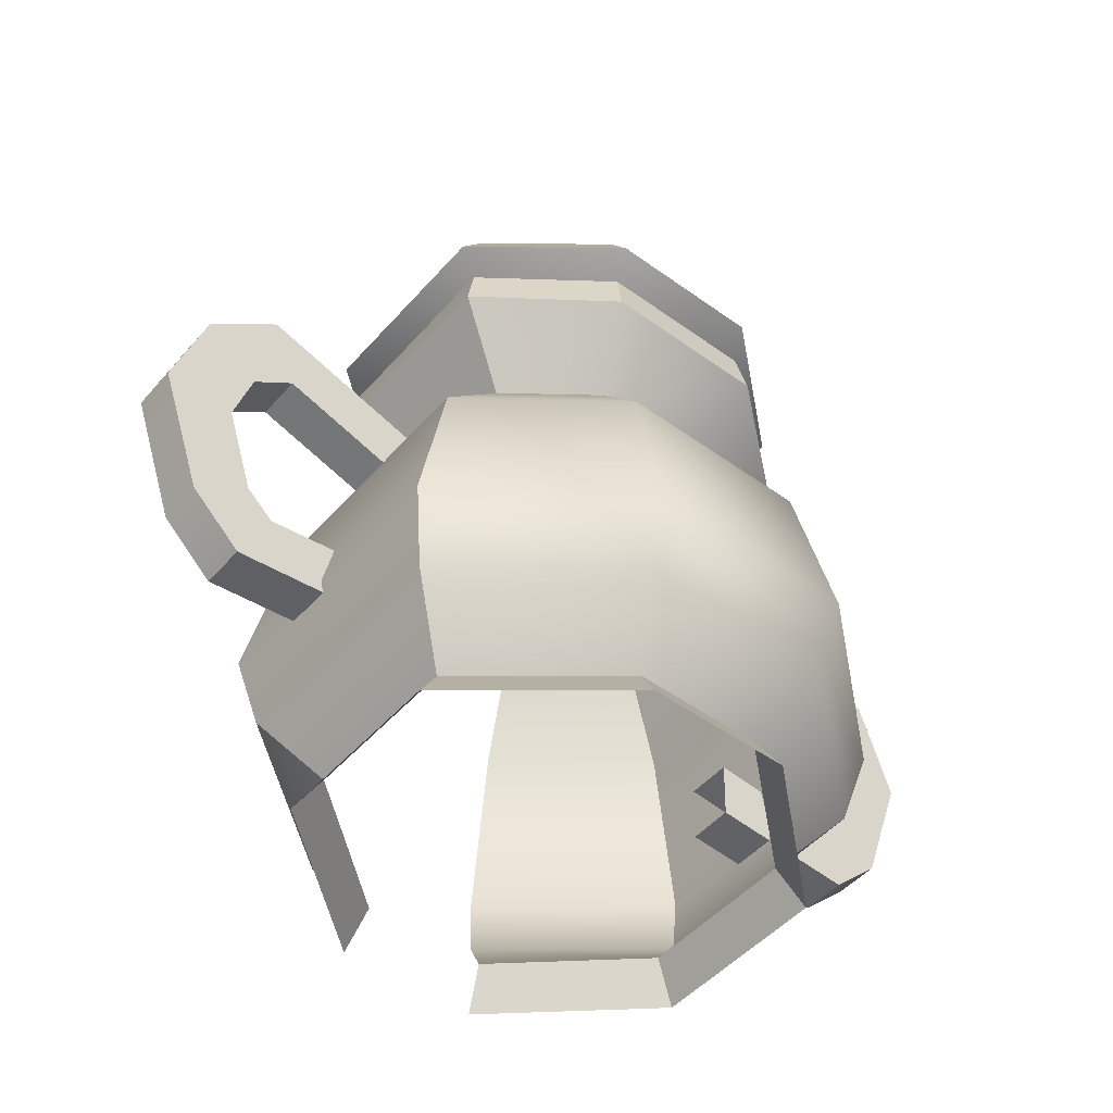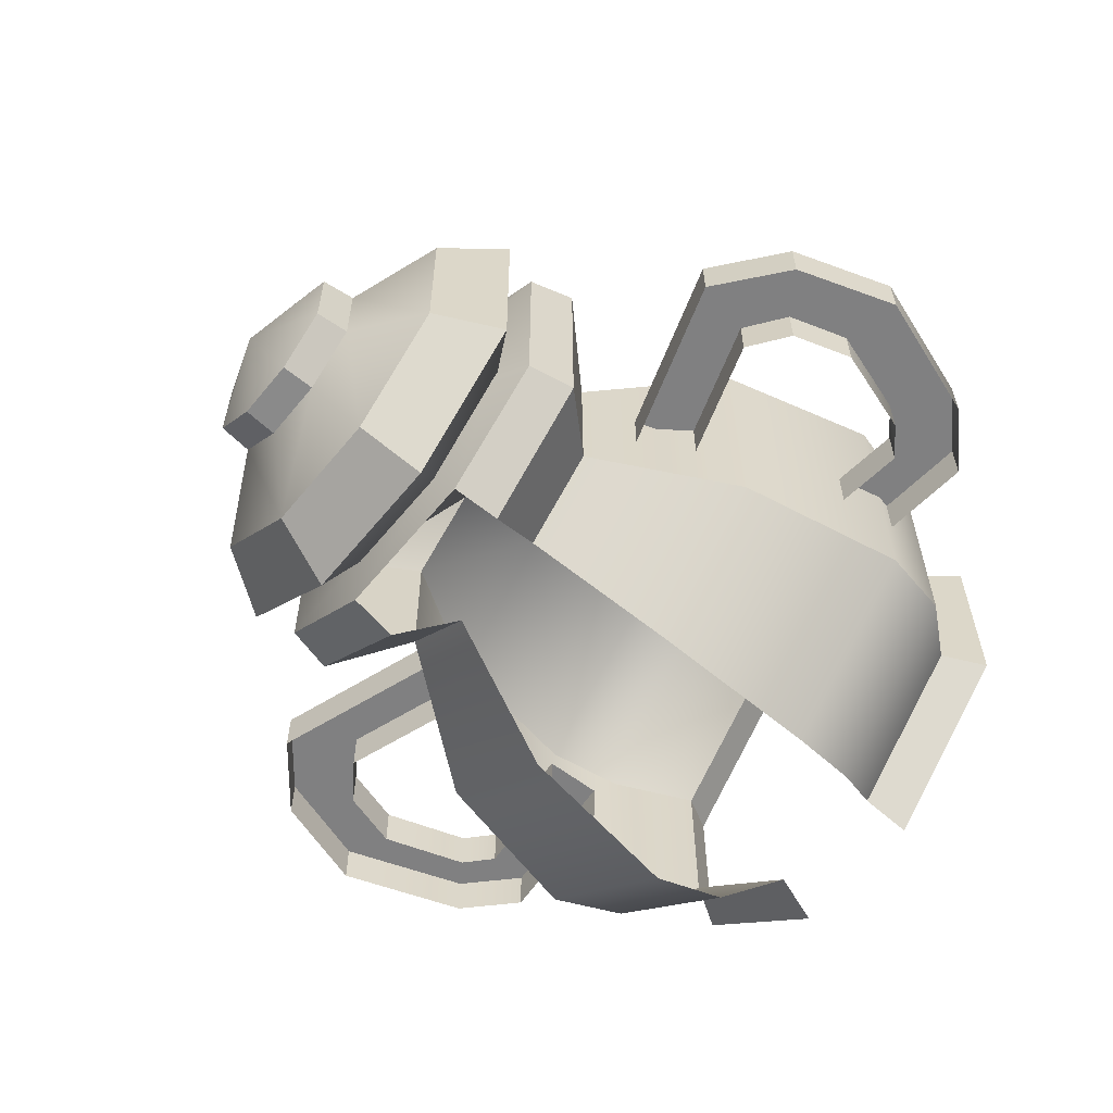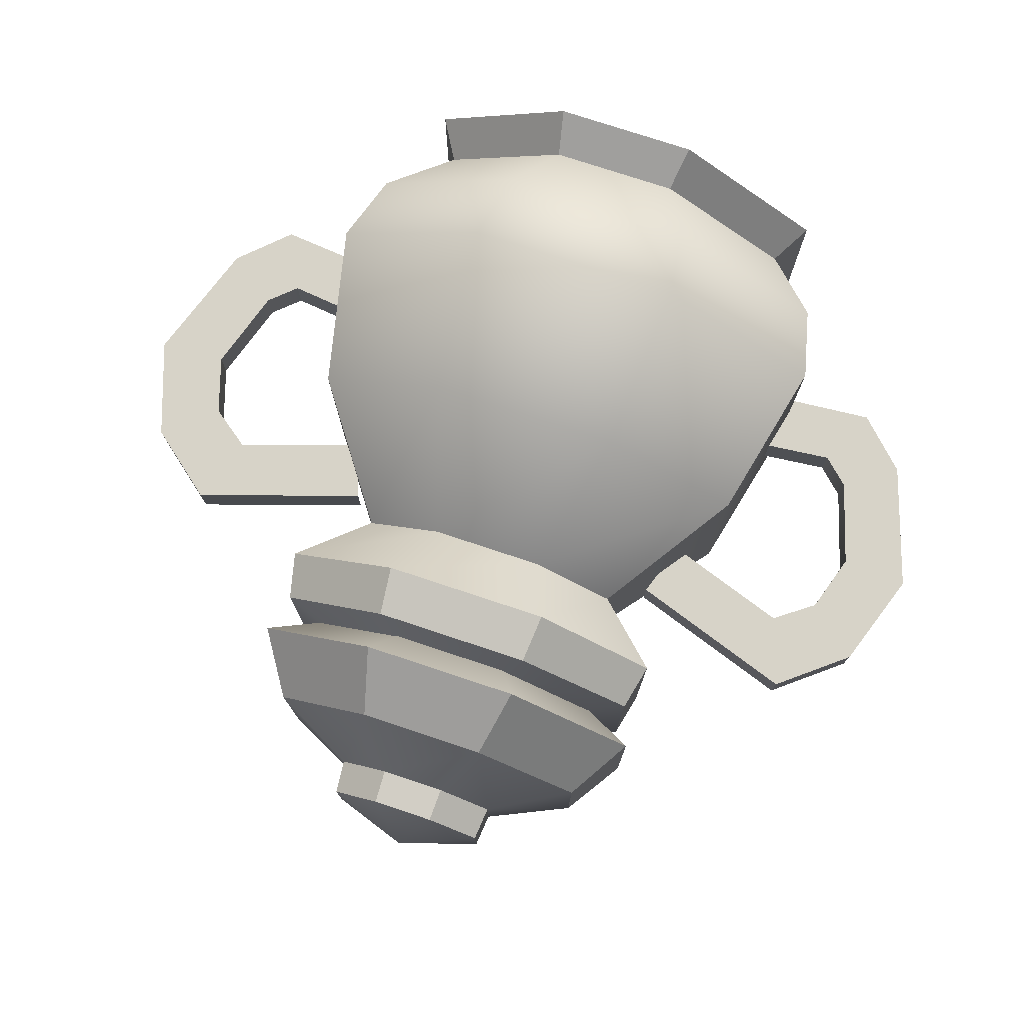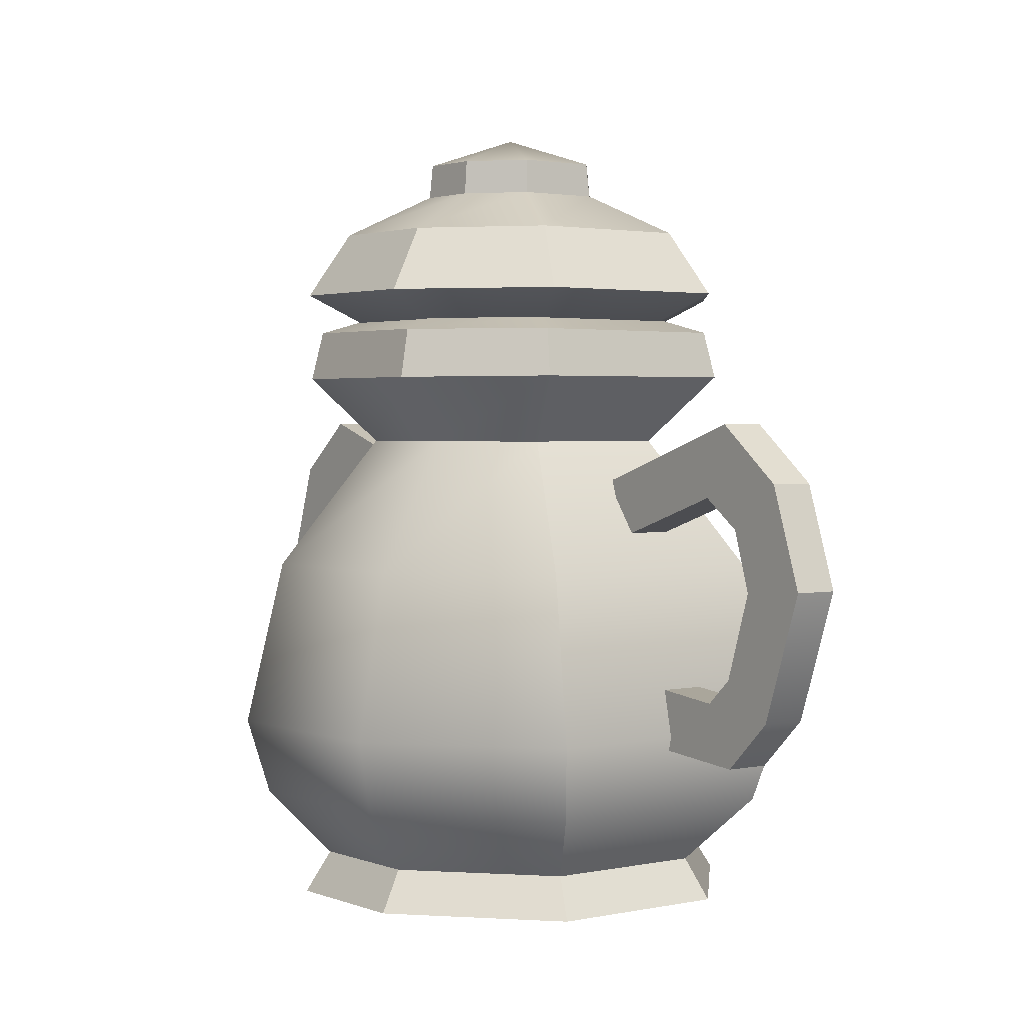
<metadata>
{"format":"obj","ext":"obj","renderer":"f3d","projection":"perspective","resolution":1024,"background":"white","views":[{"elev":-47.7,"azim":-38.6,"up":"+Y"},{"elev":-60.1,"azim":-129.2,"up":"+Z"},{"elev":76.7,"azim":-161.5,"up":"+Z"},{"elev":2.2,"azim":53.7,"up":"+Y"}]}
</metadata>
<code>
g [breakable]pot_1
v 0.2598 0.3878 0.1307
v 0.1552 0.5331 0.07782
v 0.1547 0.5331 -0.0855
v 0.2594 0.3874 -0.1437
v 0.2981 0.2062 -0.1604
v 0.299 0.2059 0.1462
v 0.2755 0.1213 -0.1422
v 0.2763 0.1213 0.13
v 0.2117 0.04812 -0.09524
v 0.2122 0.04812 0.08798
v 0.2594 0.3874 -0.1437
v 0.1547 0.5331 -0.0855
v 0.06281 0.5331 -0.1547
v 0.1045 0.3886 -0.2589
v 0.117 0.2048 -0.3007
v 0.2981 0.2062 -0.1604
v 0.2755 0.1213 -0.1422
v 0.1043 0.1213 -0.2806
v 0.2117 0.04812 -0.09524
v 0.07105 0.04812 -0.2206
v -0.1089 0.3886 -0.2562
v -0.06468 0.5331 -0.1531
v -0.1532 0.5331 -0.07787
v -0.2578 0.3878 -0.1307
v -0.299 0.2053 -0.1465
v -0.122 0.2049 -0.2978
v -0.279 0.1213 -0.1308
v -0.1082 0.1213 -0.2779
v -0.2197 0.04812 -0.08936
v -0.07197 0.04812 -0.2189
v -0.2578 0.3878 -0.1307
v -0.1532 0.5331 -0.07787
v -0.1527 0.5331 0.08544
v -0.2574 0.3874 0.1437
v -0.2982 0.2058 0.1599
v -0.299 0.2053 -0.1465
v -0.2782 0.1213 0.1414
v -0.279 0.1213 -0.1308
v -0.2191 0.04812 0.09386
v -0.2197 0.04812 -0.08936
v -0.2574 0.3874 0.1437
v -0.1527 0.5331 0.08544
v -0.06083 0.5331 0.1547
v -0.1025 0.3886 0.2589
v 0.06665 0.5331 0.1531
v -0.1154 0.2051 0.2992
v -0.2982 0.2058 0.1599
v -0.2782 0.1213 0.1414
v 0.1109 0.3886 0.2562
v 0.1552 0.5331 0.07782
v 0.2598 0.3878 0.1307
v 0.299 0.2059 0.1462
v 0.1237 0.2053 0.2963
v 0.1094 0.1213 0.2746
v 0.2763 0.1213 0.13
v 0.2122 0.04812 0.08798
v 0.07263 0.04812 0.2123
v -0.1031 0.1213 0.2773
v -0.2191 0.04812 0.09386
v -0.07039 0.04812 0.2141
v 0.1552 0.5331 0.07782
v 0.2264 0.6063 0.114
v 0.2263 0.6067 -0.1253
v 0.1547 0.5331 -0.0855
v 0.1547 0.5331 -0.0855
v 0.2263 0.6067 -0.1253
v 0.09077 0.6056 -0.2251
v 0.06281 0.5331 -0.1547
v -0.06468 0.5331 -0.1531
v -0.09482 0.6056 -0.2228
v -0.2248 0.6063 -0.1138
v -0.1532 0.5331 -0.07787
v -0.1532 0.5331 -0.07787
v -0.2248 0.6063 -0.1138
v -0.2247 0.6067 0.1255
v -0.1527 0.5331 0.08544
v -0.1527 0.5331 0.08544
v -0.2247 0.6067 0.1255
v -0.08922 0.6056 0.2253
v -0.06083 0.5331 0.1547
v 0.09637 0.6056 0.223
v 0.06665 0.5331 0.1531
v 0.2264 0.6063 0.114
v 0.1552 0.5331 0.07782
v 0.2117 0.04812 -0.09524
v 0.2385 0.003188 -0.107
v 0.2391 0.003187 0.09929
v 0.2122 0.04812 0.08798
v 0.2122 0.04812 0.08798
v 0.2391 0.003187 0.09929
v 0.08198 0.003187 0.2393
v 0.07263 0.04812 0.2123
v 0.07263 0.04812 0.2123
v 0.08198 0.003187 0.2393
v -0.07903 0.003187 0.2413
v -0.07039 0.04812 0.2141
v -0.07039 0.04812 0.2141
v -0.07903 0.003187 0.2413
v -0.2465 0.003187 0.1059
v -0.2191 0.04812 0.09386
v -0.2191 0.04812 0.09386
v -0.2465 0.003187 0.1059
v -0.2471 0.003187 -0.1004
v -0.2197 0.04812 -0.08936
v -0.2197 0.04812 -0.08936
v -0.2471 0.003187 -0.1004
v -0.08081 0.003188 -0.2461
v -0.07197 0.04812 -0.2189
v 0.07105 0.04812 -0.2206
v 0.0802 0.003188 -0.2481
v 0.2385 0.003188 -0.107
v 0.2117 0.04812 -0.09524
v 0.2151 0.4256 -2.761e-05
v 0.194 0.4893 -2.788e-05
v 0.3857 0.5528 -2.758e-05
v 0.358 0.473 -2.788e-05
v 0.4635 0.4902 -2.773e-05
v 0.403 0.4401 -2.789e-05
v 0.4238 0.3733 -2.79e-05
v 0.501 0.378 -2.789e-05
v 0.4525 0.2366 -2.792e-05
v 0.3932 0.278 -2.791e-05
v 0.3627 0.25 -2.792e-05
v 0.3957 0.1821 -2.794e-05
v 0.2335 0.2639 -2.792e-05
v 0.2322 0.1968 -2.794e-05
v 0.2263 0.6067 -0.1253
v 0.2264 0.6063 0.114
v 0.2147 0.6587 0.1081
v 0.2147 0.6584 -0.1188
v 0.09077 0.6056 -0.2251
v 0.2263 0.6067 -0.1253
v 0.2147 0.6584 -0.1188
v 0.086 0.6594 -0.2131
v -0.2248 0.6063 -0.1138
v -0.09482 0.6056 -0.2228
v -0.08975 0.6594 -0.2109
v -0.2131 0.6587 -0.1079
v -0.2247 0.6067 0.1255
v -0.2248 0.6063 -0.1138
v -0.2131 0.6587 -0.1079
v -0.2131 0.6584 0.1191
v -0.08922 0.6056 0.2253
v -0.2247 0.6067 0.1255
v -0.2131 0.6584 0.1191
v -0.08445 0.6594 0.2134
v 0.09637 0.6056 0.223
v -0.08922 0.6056 0.2253
v -0.08445 0.6594 0.2134
v 0.0913 0.6594 0.2112
v 0.2264 0.6063 0.114
v 0.09637 0.6056 0.223
v 0.0913 0.6594 0.2112
v 0.2147 0.6587 0.1081
v 0.2278 0.7033 0.1094
v 0.1835 0.7743 0.08842
v 0.183 0.7743 -0.09245
v 0.2271 0.7033 -0.115
v 0.08593 0.7033 -0.2291
v 0.2271 0.7033 -0.115
v 0.183 0.7743 -0.09245
v 0.06919 0.7743 -0.1844
v -0.08924 0.7033 -0.2269
v 0.08593 0.7033 -0.2291
v 0.06919 0.7743 -0.1844
v -0.072 0.7743 -0.1826
v -0.08924 0.7033 -0.2269
v -0.072 0.7743 -0.1826
v -0.1855 0.7743 -0.08486
v -0.2301 0.7033 -0.1056
v -0.2301 0.7033 -0.1056
v -0.1855 0.7743 -0.08486
v -0.185 0.7743 0.096
v -0.2295 0.7033 0.1188
v -0.08504 0.7033 0.2308
v -0.2295 0.7033 0.1188
v -0.185 0.7743 0.096
v -0.06861 0.7743 0.1863
v 0.09013 0.7033 0.2286
v -0.08504 0.7033 0.2308
v -0.06861 0.7743 0.1863
v 0.07257 0.7743 0.1846
v 0.09013 0.7033 0.2286
v 0.07257 0.7743 0.1846
v 0.1835 0.7743 0.08842
v 0.2278 0.7033 0.1094
v 0.09249 0.821 0.04532
v 0.08903 0.8586 0.04369
v 0.08878 0.8586 -0.04424
v 0.09222 0.821 -0.046
v 0.09222 0.821 -0.046
v 0.08878 0.8586 -0.04424
v 0.03345 0.8586 -0.08895
v 0.03476 0.821 -0.09244
v 0.03476 0.821 -0.09244
v 0.03345 0.8586 -0.08895
v -0.03519 0.8586 -0.08809
v -0.03653 0.821 -0.09155
v -0.03653 0.821 -0.09155
v -0.03519 0.8586 -0.08809
v -0.09038 0.8586 -0.04055
v -0.09387 0.821 -0.04217
v -0.09387 0.821 -0.04217
v -0.09038 0.8586 -0.04055
v -0.09013 0.8586 0.04737
v -0.0936 0.821 0.04915
v -0.0936 0.821 0.04915
v -0.09013 0.8586 0.04737
v -0.03354 0.8586 0.09128
v -0.03482 0.821 0.09476
v -0.03482 0.821 0.09476
v -0.03354 0.8586 0.09128
v 0.03509 0.8586 0.09042
v 0.03647 0.821 0.09387
v 0.03647 0.821 0.09387
v 0.03509 0.8586 0.09042
v 0.08903 0.8586 0.04369
v 0.09249 0.821 0.04532
v 0.194 0.4893 -2.788e-05
v 0.194 0.4893 -0.05054
v 0.3857 0.5528 -0.05054
v 0.3857 0.5528 -2.758e-05
v 0.358 0.473 -2.788e-05
v 0.358 0.473 -0.05054
v 0.2151 0.4256 -0.05054
v 0.2151 0.4256 -2.761e-05
v 0.4635 0.4902 -2.773e-05
v 0.4635 0.4902 -0.05054
v 0.501 0.378 -0.05054
v 0.501 0.378 -2.789e-05
v 0.403 0.4401 -2.789e-05
v 0.403 0.4401 -0.05054
v 0.358 0.473 -0.05054
v 0.358 0.473 -2.788e-05
v 0.4525 0.2366 -2.792e-05
v 0.501 0.378 -2.789e-05
v 0.501 0.378 -0.05054
v 0.4525 0.2366 -0.05054
v 0.3957 0.1821 -2.794e-05
v 0.3957 0.1821 -0.05054
v 0.3932 0.278 -2.791e-05
v 0.3627 0.25 -2.792e-05
v 0.3627 0.25 -0.05054
v 0.3932 0.278 -0.05054
v 0.4238 0.3733 -2.79e-05
v 0.4238 0.3733 -0.05054
v 0.3957 0.1821 -2.794e-05
v 0.3957 0.1821 -0.05054
v 0.2322 0.1968 -0.05054
v 0.2322 0.1968 -2.794e-05
v 0.2335 0.2639 -2.792e-05
v 0.2335 0.2639 -0.05054
v 0.3627 0.25 -0.05054
v 0.3627 0.25 -2.792e-05
v 0.3857 0.5528 -2.758e-05
v 0.3857 0.5528 -0.05054
v 0.4635 0.4902 -0.05054
v 0.4635 0.4902 -2.773e-05
v 0.4238 0.3733 -2.79e-05
v 0.4238 0.3733 -0.05054
v 0.403 0.4401 -0.05054
v 0.403 0.4401 -2.789e-05
v -0.2151 0.4256 -2.761e-05
v -0.3857 0.5528 -2.758e-05
v -0.194 0.4893 -2.788e-05
v -0.358 0.473 -2.788e-05
v -0.4635 0.4902 -2.773e-05
v -0.403 0.4401 -2.789e-05
v -0.4238 0.3733 -2.79e-05
v -0.501 0.378 -2.789e-05
v -0.4525 0.2366 -2.792e-05
v -0.3932 0.278 -2.791e-05
v -0.3627 0.25 -2.792e-05
v -0.3957 0.1821 -2.794e-05
v -0.2335 0.2639 -2.792e-05
v -0.2322 0.1968 -2.794e-05
v -0.194 0.4893 -2.788e-05
v -0.3857 0.5528 -2.758e-05
v -0.3857 0.5528 -0.05054
v -0.194 0.4893 -0.05054
v -0.358 0.473 -2.788e-05
v -0.2151 0.4256 -2.761e-05
v -0.2151 0.4256 -0.05054
v -0.358 0.473 -0.05054
v -0.4635 0.4902 -2.773e-05
v -0.501 0.378 -2.789e-05
v -0.501 0.378 -0.05054
v -0.4635 0.4902 -0.05054
v -0.403 0.4401 -2.789e-05
v -0.358 0.473 -2.788e-05
v -0.358 0.473 -0.05054
v -0.403 0.4401 -0.05054
v -0.4525 0.2366 -2.792e-05
v -0.501 0.378 -0.05054
v -0.501 0.378 -2.789e-05
v -0.4525 0.2366 -0.05054
v -0.3957 0.1821 -2.794e-05
v -0.3957 0.1821 -0.05054
v -0.3932 0.278 -2.791e-05
v -0.3627 0.25 -0.05054
v -0.3627 0.25 -2.792e-05
v -0.3932 0.278 -0.05054
v -0.4238 0.3733 -2.79e-05
v -0.4238 0.3733 -0.05054
v -0.3957 0.1821 -2.794e-05
v -0.2322 0.1968 -2.794e-05
v -0.2322 0.1968 -0.05054
v -0.3957 0.1821 -0.05054
v -0.2335 0.2639 -2.792e-05
v -0.3627 0.25 -2.792e-05
v -0.3627 0.25 -0.05054
v -0.2335 0.2639 -0.05054
v -0.3857 0.5528 -2.758e-05
v -0.4635 0.4902 -2.773e-05
v -0.4635 0.4902 -0.05054
v -0.3857 0.5528 -0.05054
v -0.4238 0.3733 -2.79e-05
v -0.403 0.4401 -2.789e-05
v -0.403 0.4401 -0.05054
v -0.4238 0.3733 -0.05054
v 0.2271 0.7033 -0.115
v -0.001433 0.5766 0.0005867
v 0.2278 0.7033 0.1094
v 0.08593 0.7033 -0.2291
v 0.09013 0.7033 0.2286
v -0.08924 0.7033 -0.2269
v -0.08504 0.7033 0.2308
v -0.2301 0.7033 -0.1056
v -0.2295 0.7033 0.1188
v 0.08903 0.8586 0.04369
v -0.0003605 0.8905 0.001367
v 0.08878 0.8586 -0.04424
v 0.03509 0.8586 0.09042
v 0.03345 0.8586 -0.08895
v -0.03354 0.8586 0.09128
v -0.03519 0.8586 -0.08809
v -0.09013 0.8586 0.04737
v -0.09038 0.8586 -0.04055
v 0.09222 0.821 -0.046
v 0.183 0.7743 -0.09245
v 0.1835 0.7743 0.08842
v 0.06919 0.7743 -0.1844
v 0.09249 0.821 0.04532
v 0.03476 0.821 -0.09244
v 0.07257 0.7743 0.1846
v -0.03653 0.821 -0.09155
v 0.03647 0.821 0.09387
v -0.072 0.7743 -0.1826
v -0.09387 0.821 -0.04217
v -0.1855 0.7743 -0.08486
v -0.06861 0.7743 0.1863
v -0.03482 0.821 0.09476
v -0.0936 0.821 0.04915
v -0.185 0.7743 0.096
v 0.2147 0.6587 0.1081
v 0.1698 0.6735 0.08545
v 0.1693 0.6735 -0.09358
v 0.2147 0.6584 -0.1188
v 0.0913 0.6594 0.2112
v 0.06854 0.6735 -0.1695
v 0.07276 0.6735 0.1679
v 0.086 0.6594 -0.2131
v -0.08445 0.6594 0.2134
v -0.07121 0.6735 -0.1677
v -0.06699 0.6735 0.1697
v -0.08975 0.6594 -0.2109
v -0.2131 0.6584 0.1191
v -0.1682 0.6735 -0.08522
v -0.1677 0.6735 0.09381
v -0.2131 0.6587 -0.1079
g [breakable]pot_1_0
f 3 2 1
f 4 3 1
f 4 1 5
f 1 6 5
f 7 5 6
f 8 7 6
f 9 7 8
f 10 9 8
f 13 12 11
f 14 13 11
f 14 11 15
f 11 16 15
f 16 17 15
f 17 18 15
f 18 17 19
f 20 18 19
f 23 22 21
f 24 23 21
f 24 21 25
f 21 26 25
f 27 25 26
f 28 27 26
f 29 27 28
f 30 29 28
f 33 32 31
f 34 33 31
f 34 31 35
f 31 36 35
f 37 35 36
f 38 37 36
f 39 37 38
f 40 39 38
f 43 42 41
f 44 43 41
f 45 43 44
f 44 41 46
f 41 47 46
f 47 48 46
f 49 45 44
f 50 45 49
f 51 50 49
f 51 49 52
f 49 44 53
f 49 53 52
f 44 46 53
f 53 54 52
f 54 53 46
f 54 55 52
f 56 55 54
f 57 56 54
f 48 58 46
f 58 54 46
f 57 54 58
f 58 48 59
f 60 57 58
f 60 58 59
f 63 62 61
f 64 63 61
f 67 66 65
f 68 67 65
f 71 70 69
f 72 71 69
f 75 74 73
f 76 75 73
f 79 78 77
f 80 79 77
f 81 79 80
f 82 81 80
f 83 81 82
f 84 83 82
f 87 86 85
f 88 87 85
f 91 90 89
f 92 91 89
f 95 94 93
f 96 95 93
f 99 98 97
f 100 99 97
f 103 102 101
f 104 103 101
f 107 106 105
f 108 107 105
f 111 110 109
f 112 111 109
f 115 114 113
f 116 115 113
f 117 115 116
f 118 117 116
f 117 118 119
f 120 117 119
f 121 120 119
f 122 121 119
f 121 122 123
f 124 121 123
f 123 125 124
f 125 126 124
f 129 128 127
f 130 129 127
f 133 132 131
f 134 133 131
f 137 136 135
f 138 137 135
f 141 140 139
f 142 141 139
f 145 144 143
f 146 145 143
f 149 148 147
f 150 149 147
f 153 152 151
f 154 153 151
f 157 156 155
f 158 157 155
f 161 160 159
f 162 161 159
f 165 164 163
f 166 165 163
f 169 168 167
f 170 169 167
f 173 172 171
f 174 173 171
f 177 176 175
f 178 177 175
f 181 180 179
f 182 181 179
f 185 184 183
f 186 185 183
f 189 188 187
f 190 189 187
f 193 192 191
f 194 193 191
f 197 196 195
f 198 197 195
f 201 200 199
f 202 201 199
f 205 204 203
f 206 205 203
f 209 208 207
f 210 209 207
f 213 212 211
f 214 213 211
f 217 216 215
f 218 217 215
f 221 220 219
f 222 221 219
f 225 224 223
f 226 225 223
f 229 228 227
f 230 229 227
f 233 232 231
f 234 233 231
f 237 236 235
f 238 237 235
f 238 235 239
f 240 238 239
f 243 242 241
f 244 243 241
f 244 241 245
f 246 244 245
f 249 248 247
f 250 249 247
f 253 252 251
f 254 253 251
f 257 256 255
f 258 257 255
f 261 260 259
f 262 261 259
f 265 264 263
f 264 266 263
f 264 267 266
f 267 268 266
f 268 267 269
f 267 270 269
f 270 271 269
f 271 272 269
f 272 271 273
f 271 274 273
f 275 273 274
f 276 275 274
f 279 278 277
f 280 279 277
f 283 282 281
f 284 283 281
f 287 286 285
f 288 287 285
f 291 290 289
f 292 291 289
f 295 294 293
f 294 296 293
f 293 296 297
f 296 298 297
f 301 300 299
f 300 302 299
f 299 302 303
f 302 304 303
f 307 306 305
f 308 307 305
f 311 310 309
f 312 311 309
f 315 314 313
f 316 315 313
f 319 318 317
f 320 319 317
f 323 322 321
f 321 322 324
f 325 322 323
f 324 322 326
f 325 327 322
f 326 322 328
f 329 322 327
f 328 322 329
f 332 331 330
f 330 331 333
f 334 331 332
f 333 331 335
f 336 331 334
f 335 331 337
f 338 331 336
f 337 331 338
f 341 340 339
f 339 340 342
f 343 341 339
f 344 339 342
f 345 341 343
f 344 342 346
f 347 345 343
f 342 348 346
f 346 348 349
f 348 350 349
f 351 345 347
f 352 351 347
f 349 350 353
f 352 353 351
f 350 354 353
f 353 354 351
f 357 356 355
f 358 357 355
f 355 356 359
f 360 357 358
f 356 361 359
f 362 360 358
f 359 361 363
f 364 360 362
f 361 365 363
f 366 364 362
f 363 365 367
f 368 364 366
f 365 369 367
f 370 368 366
f 367 369 370
f 369 368 370

</code>
